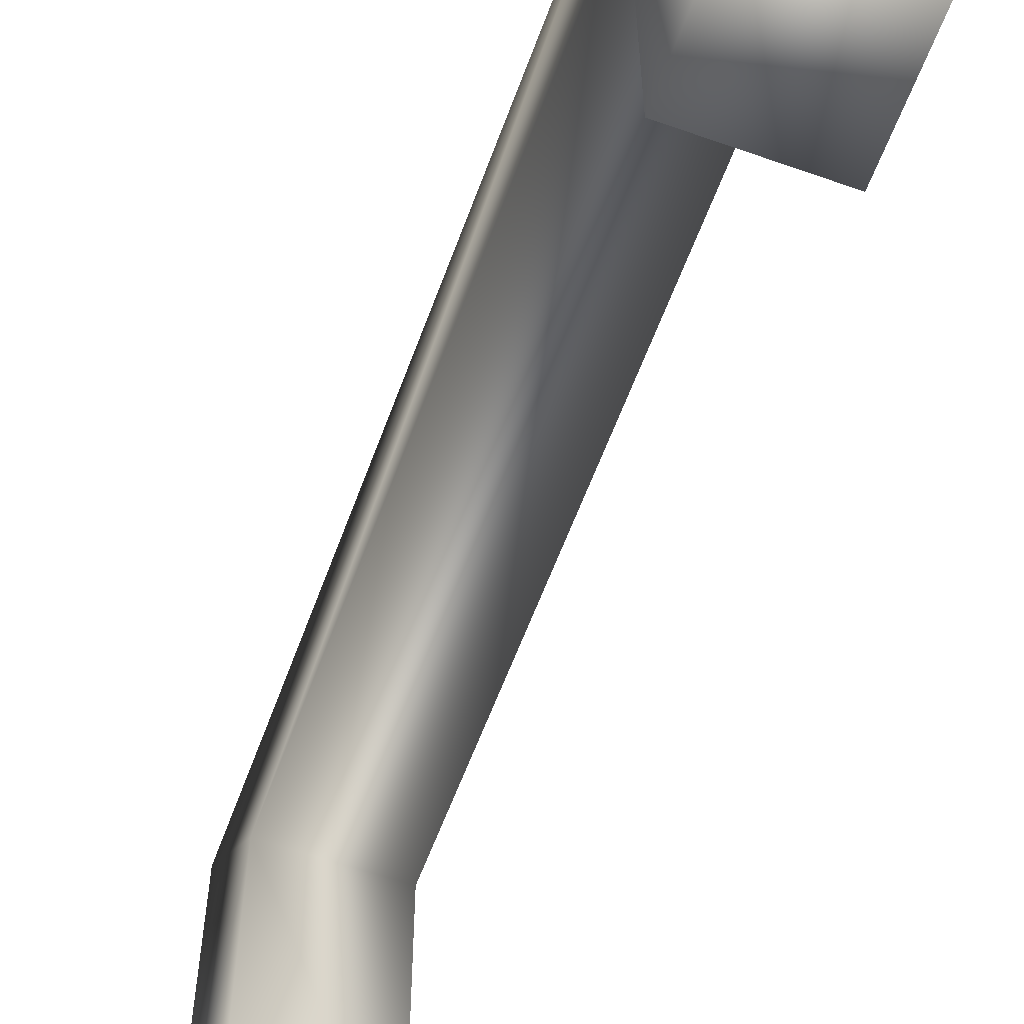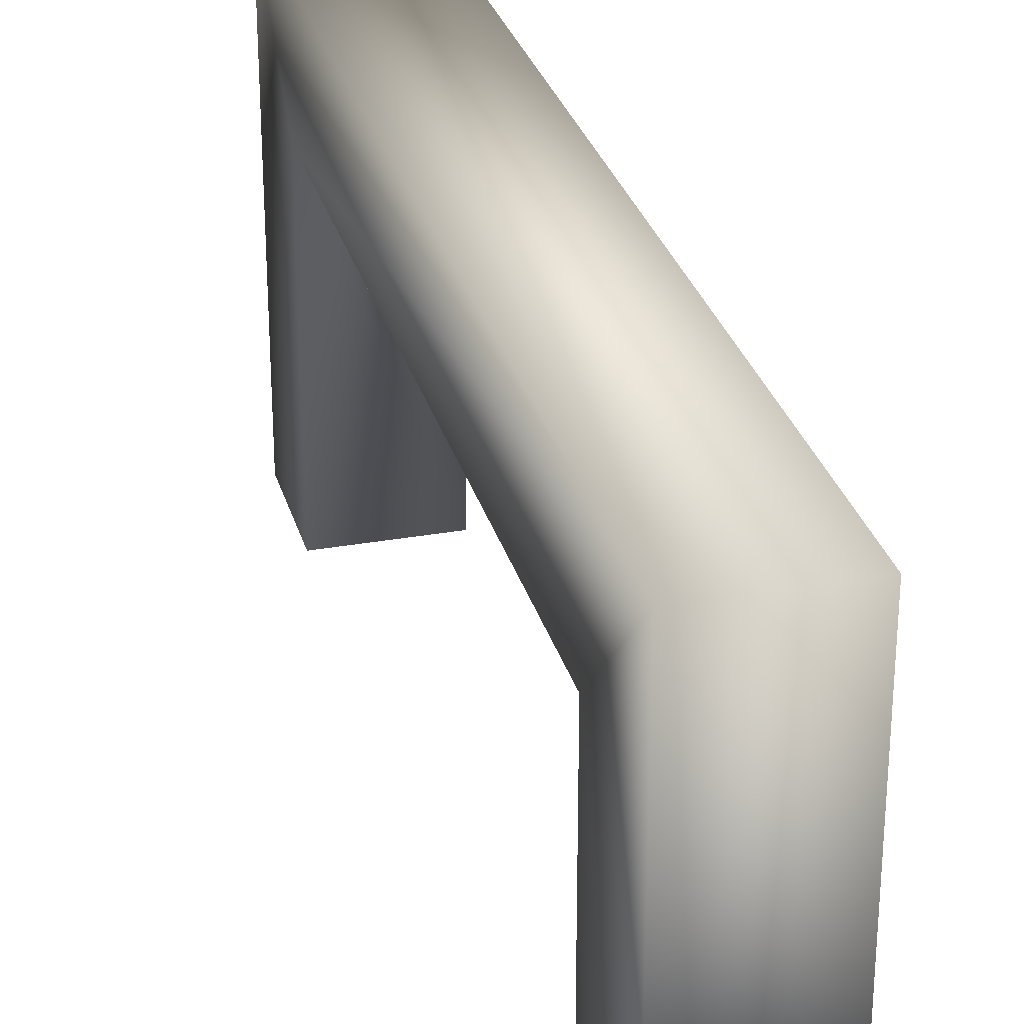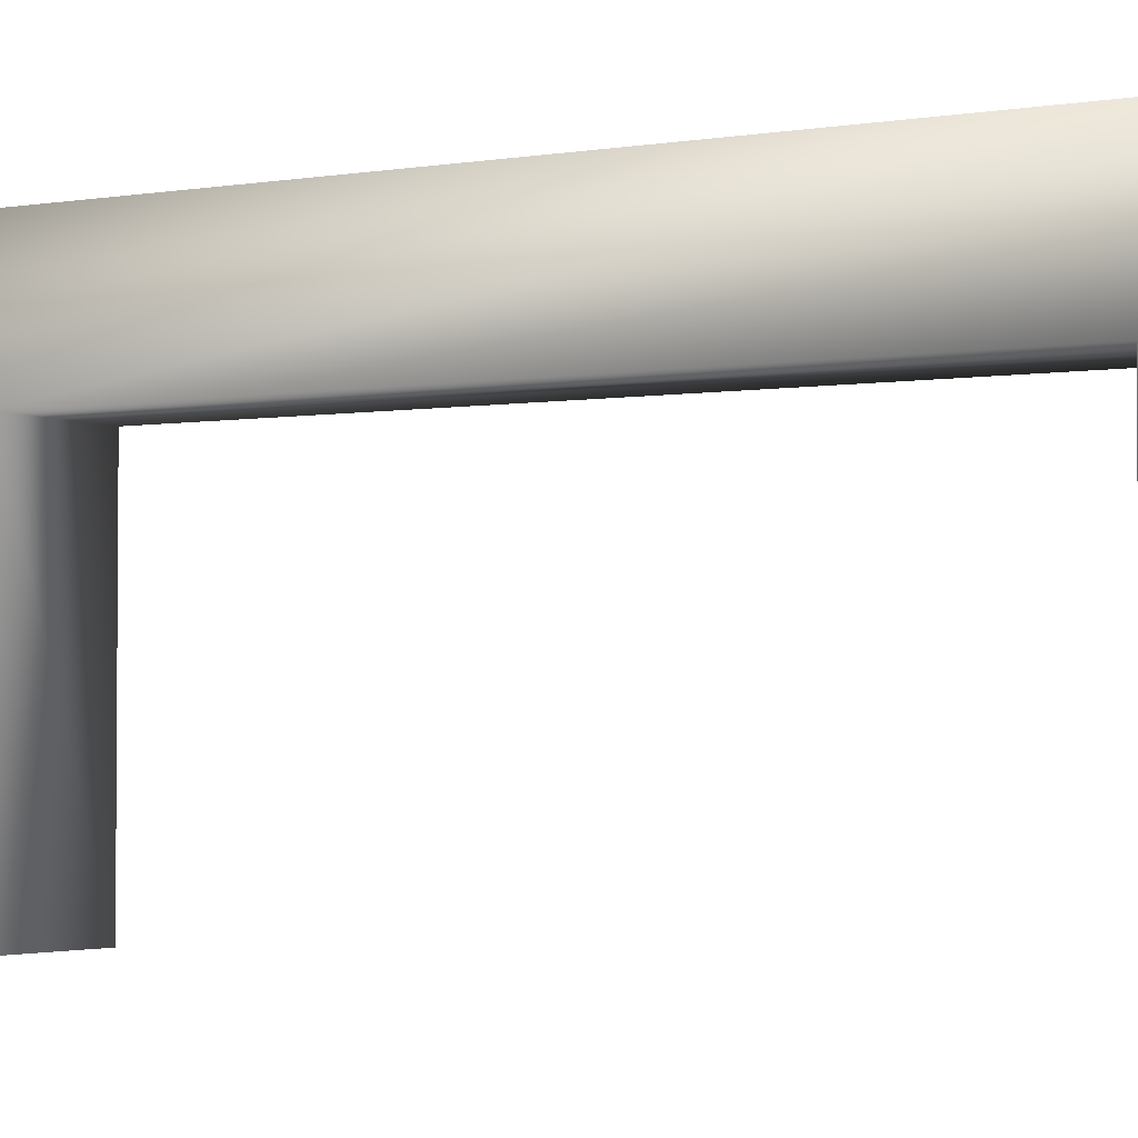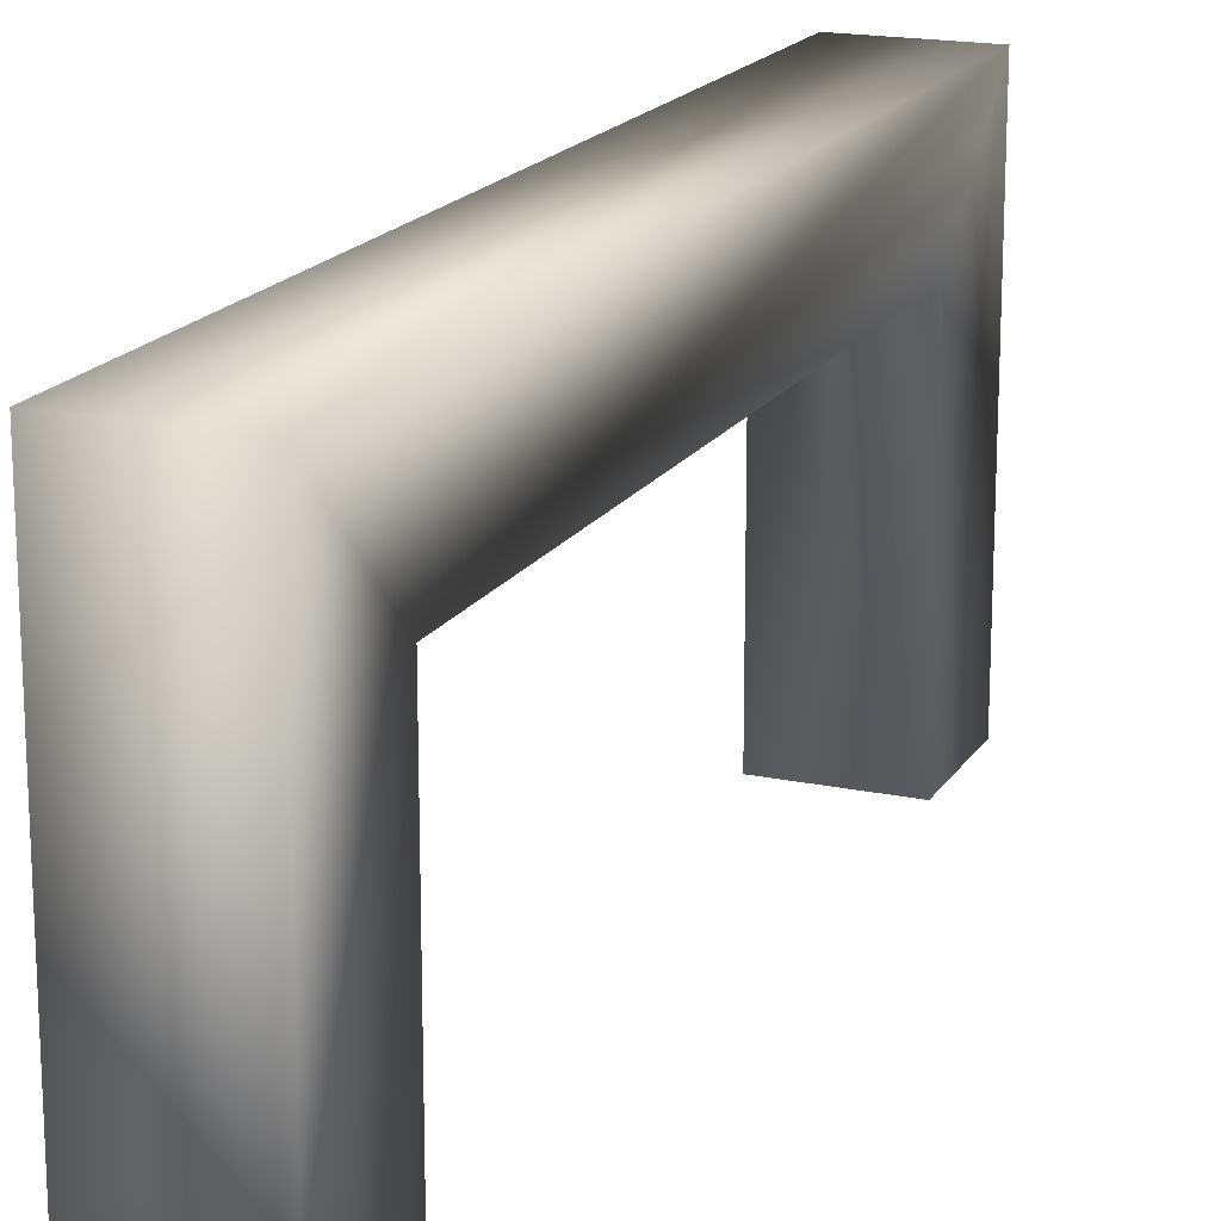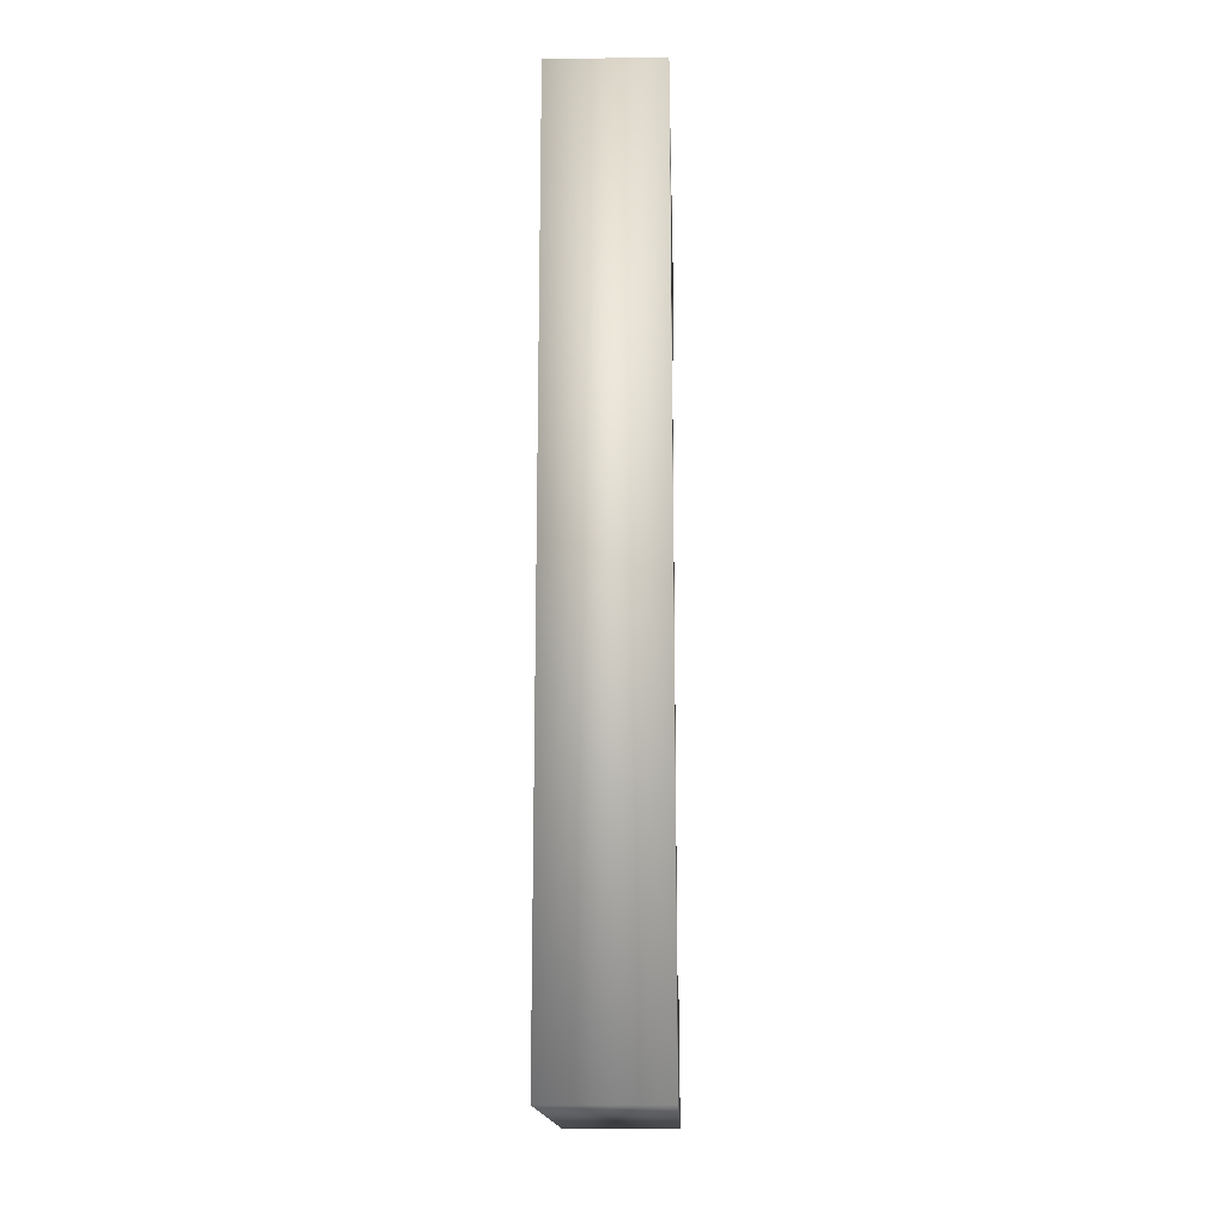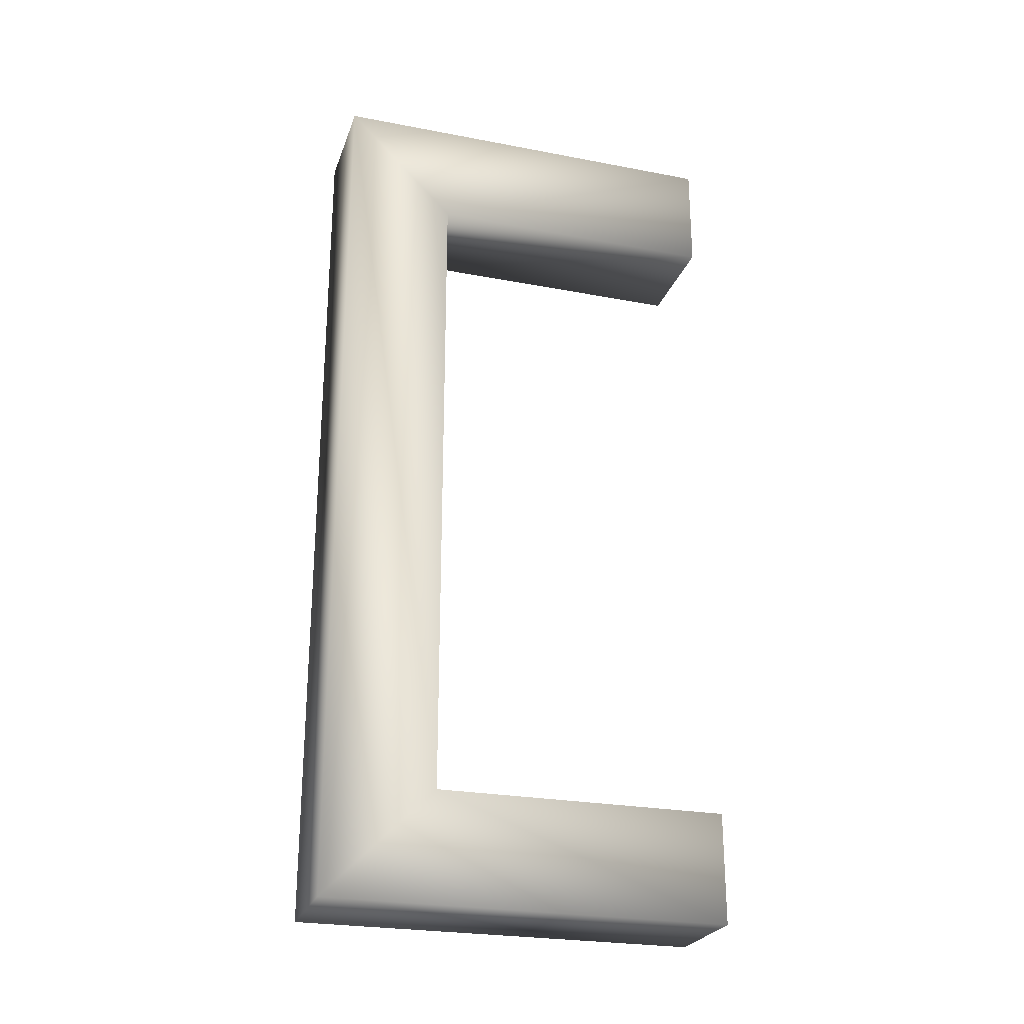
<metadata>
{"format":"obj","ext":"obj","renderer":"f3d","projection":"perspective","resolution":1024,"background":"white","views":[{"elev":-59.6,"azim":-20.0,"up":"+Y"},{"elev":29.4,"azim":-14.8,"up":"+Y"},{"elev":-2.9,"azim":-59.0,"up":"+Y"},{"elev":17.8,"azim":22.4,"up":"+Y"},{"elev":-16.2,"azim":-178.0,"up":"+Z"},{"elev":-25.5,"azim":-107.0,"up":"+Z"}]}
</metadata>
<code>
o handle_top_left
v 0.755 0.475 1.25
v 0.755 0.46 1.235
v 0.755 0.475 1.13
v 0.755 0.42 1.25
v 0.755 0.42 1.235
v 0.755 0.46 1.145
v 0.755 0.42 1.13
v 0.755 0.42 1.145
v 0.74 0.475 1.25
v 0.74 0.42 1.25
v 0.74 0.42 1.235
v 0.74 0.46 1.235
v 0.74 0.475 1.13
v 0.74 0.46 1.145
v 0.74 0.42 1.13
v 0.74 0.42 1.145
f 1 2 3
f 4 2 1
f 2 4 5
f 6 3 2
f 7 6 8
f 6 7 3
f 9 4 1
f 4 9 10
f 11 2 5
f 2 11 12
f 13 14 9
f 15 14 13
f 14 15 16
f 12 9 14
f 10 12 11
f 12 10 9
f 14 2 12
f 2 14 6
f 11 4 10
f 4 11 5
f 14 8 6
f 8 14 16
f 15 3 7
f 3 15 13
f 15 8 16
f 8 15 7
f 3 9 1
f 9 3 13

</code>
